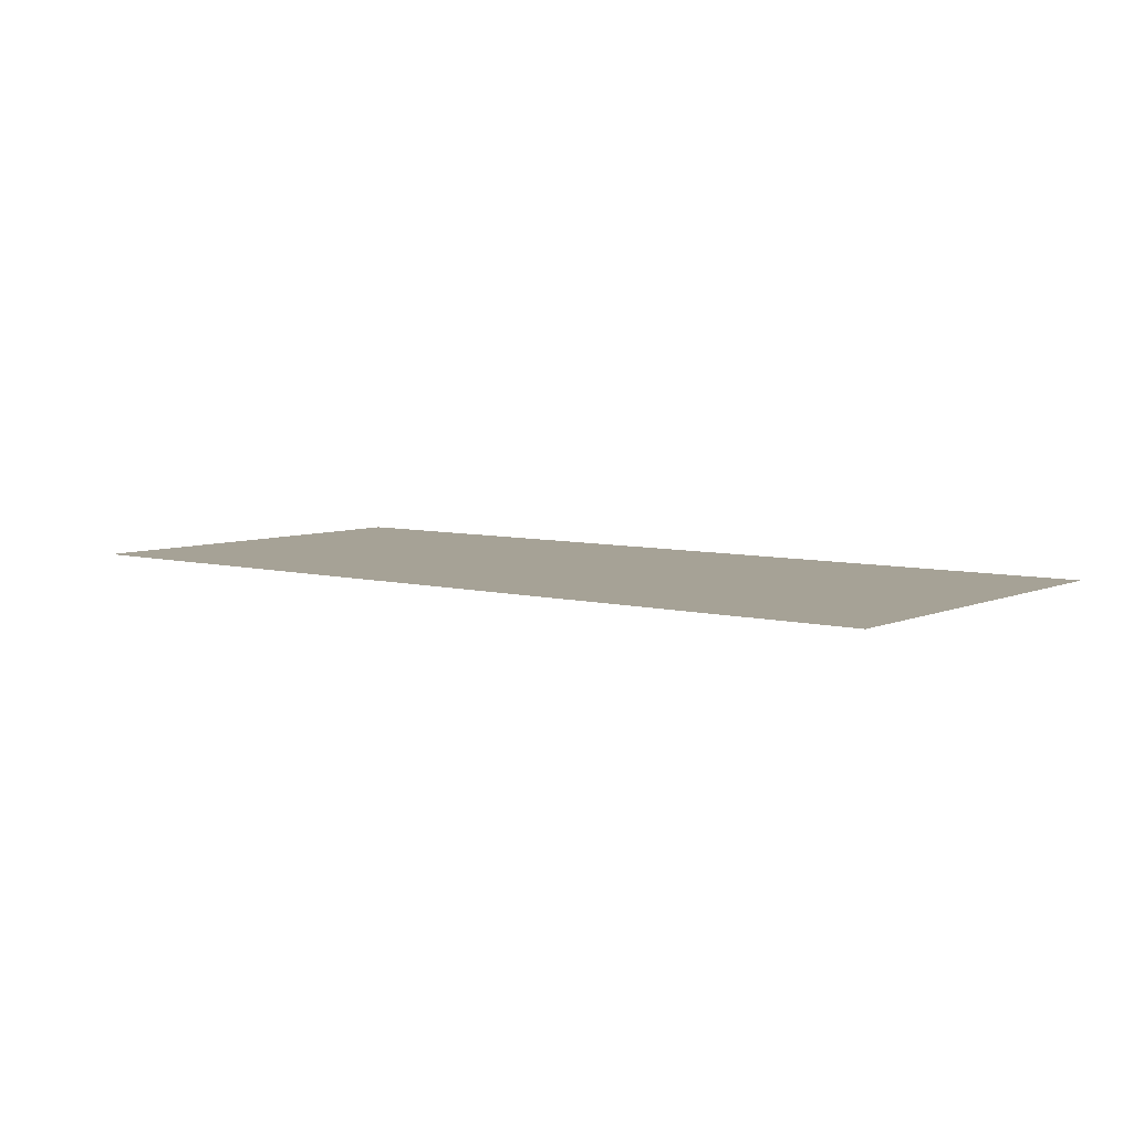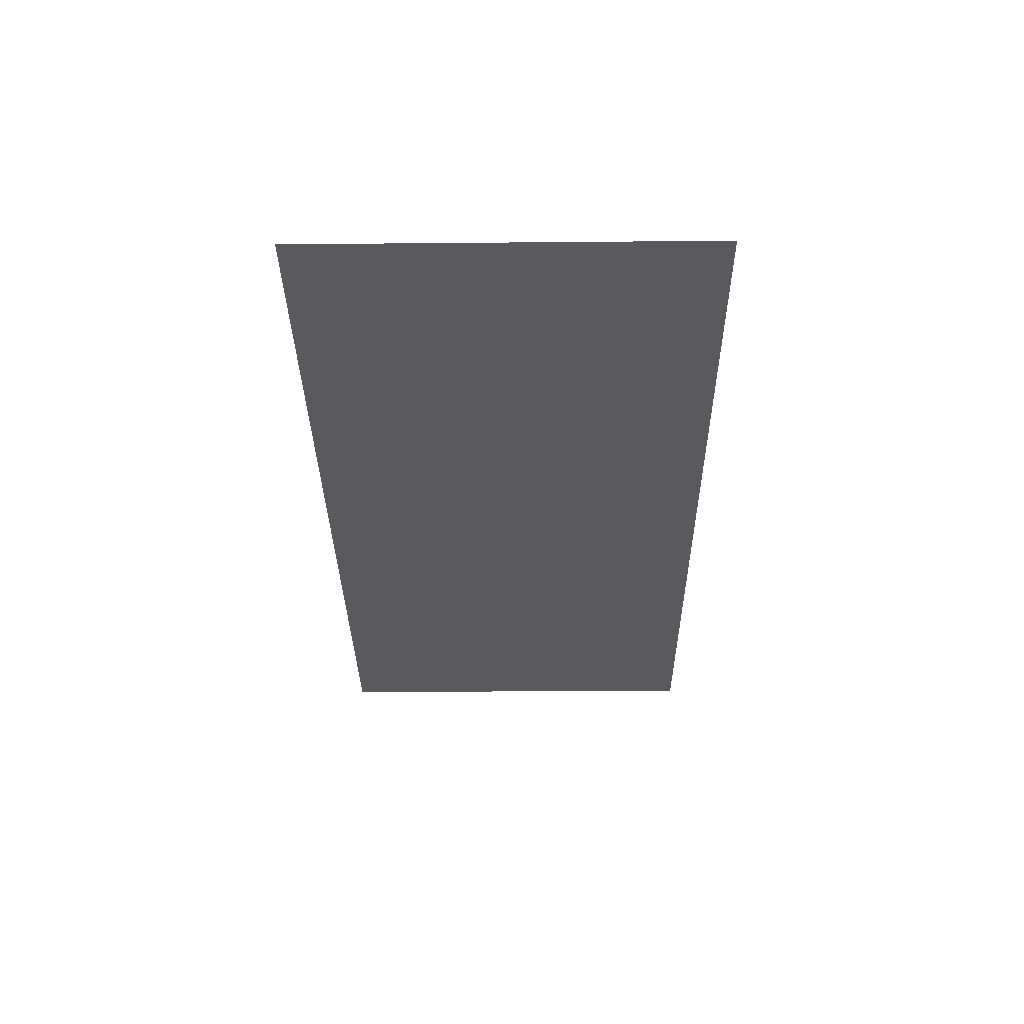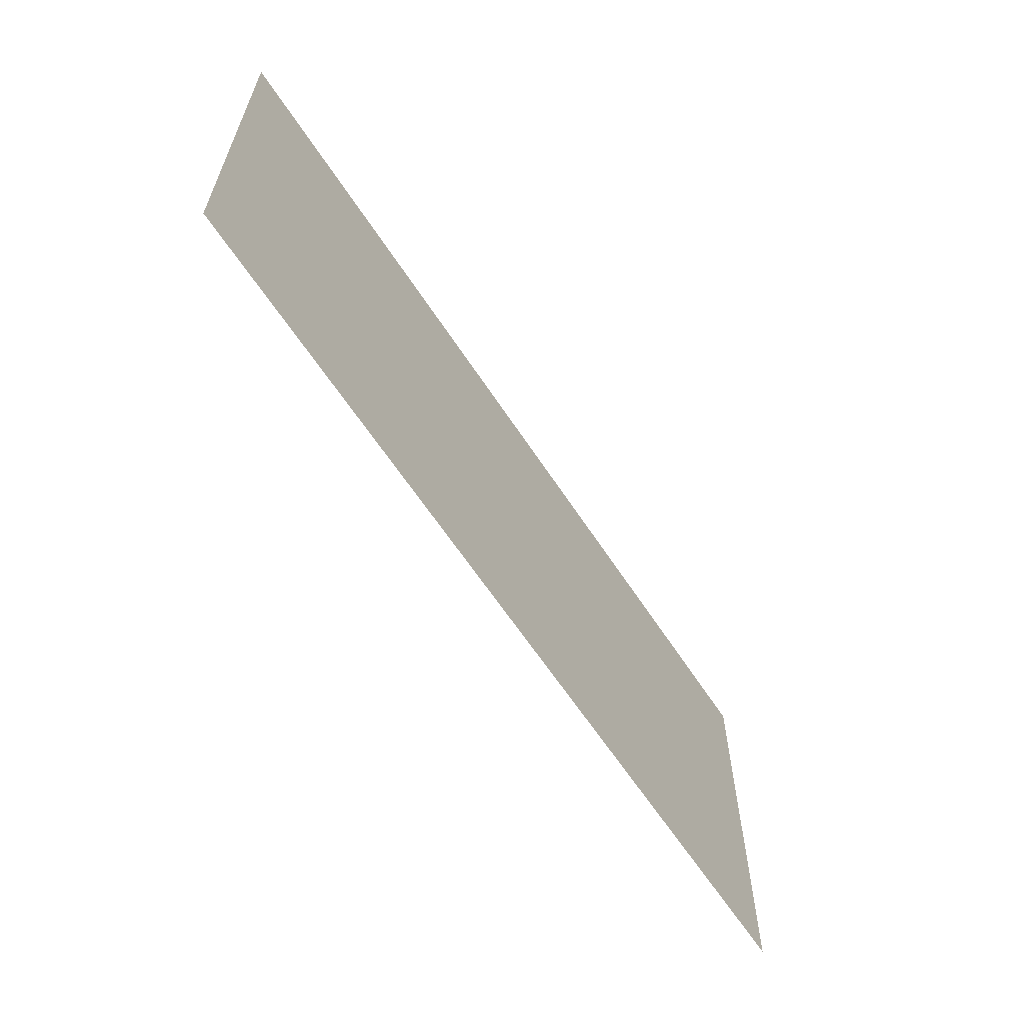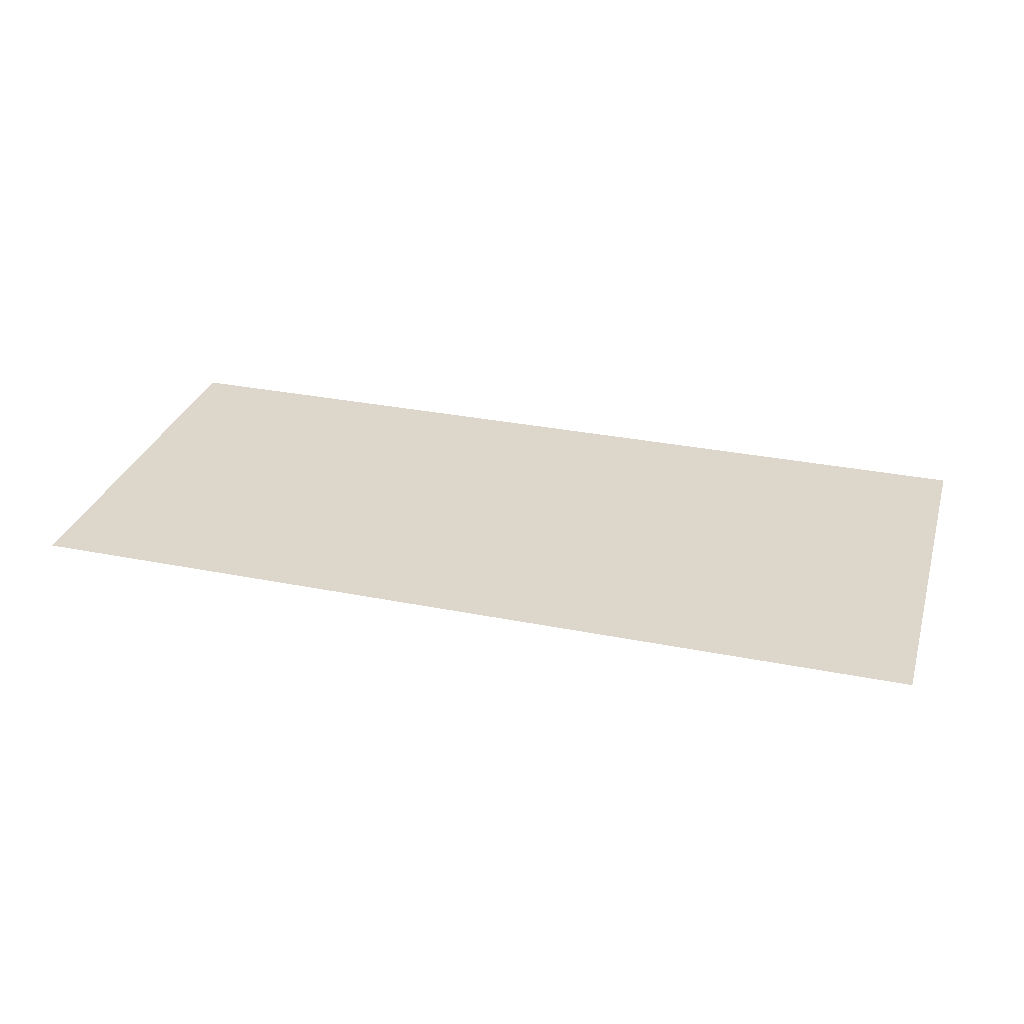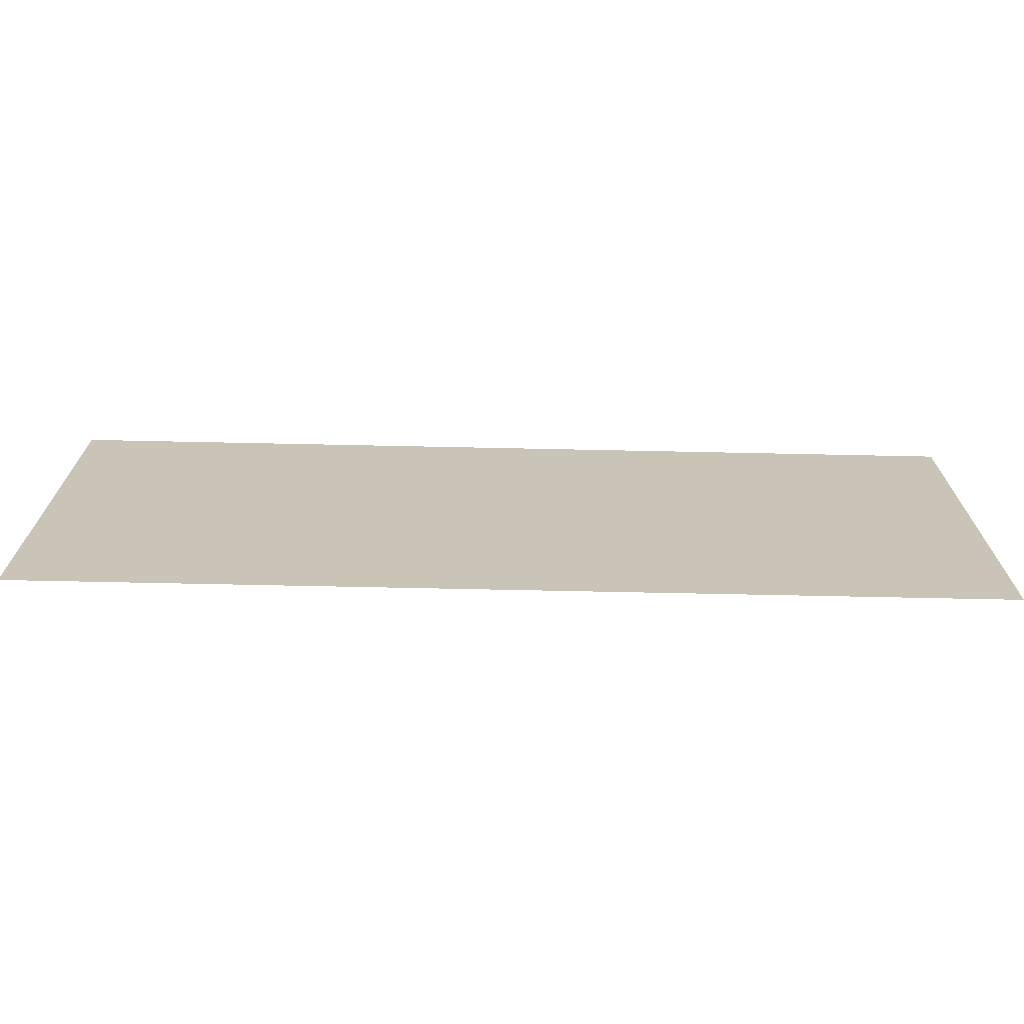
<metadata>
{"format":"obj","ext":"obj","renderer":"f3d","projection":"perspective","resolution":1024,"background":"white","views":[{"elev":6.3,"azim":-141.9,"up":"+Z"},{"elev":-31.7,"azim":-89.3,"up":"+Z"},{"elev":-61.7,"azim":-57.1,"up":"+Y"},{"elev":30.6,"azim":16.1,"up":"+Z"},{"elev":-70.3,"azim":-1.2,"up":"+Y"}]}
</metadata>
<code>
g sbg_volcano_nf_cloud_143
v -298.5 134.5 0
v 298.5 134.5 0
v -298.5 -134.5 0
v 298.5 -134.5 0
g sbg_volcano_nf_cloud_143_0
f 3 2 1
f 2 3 4

</code>
